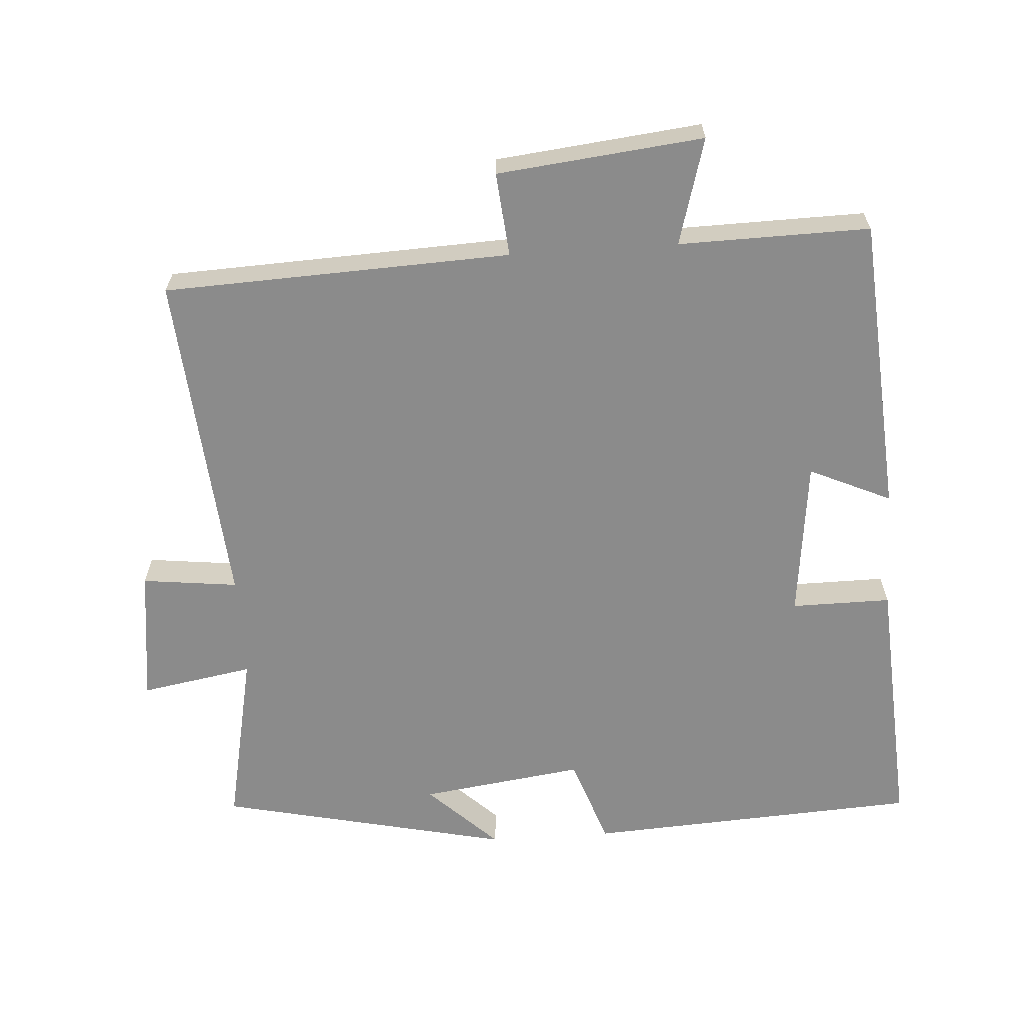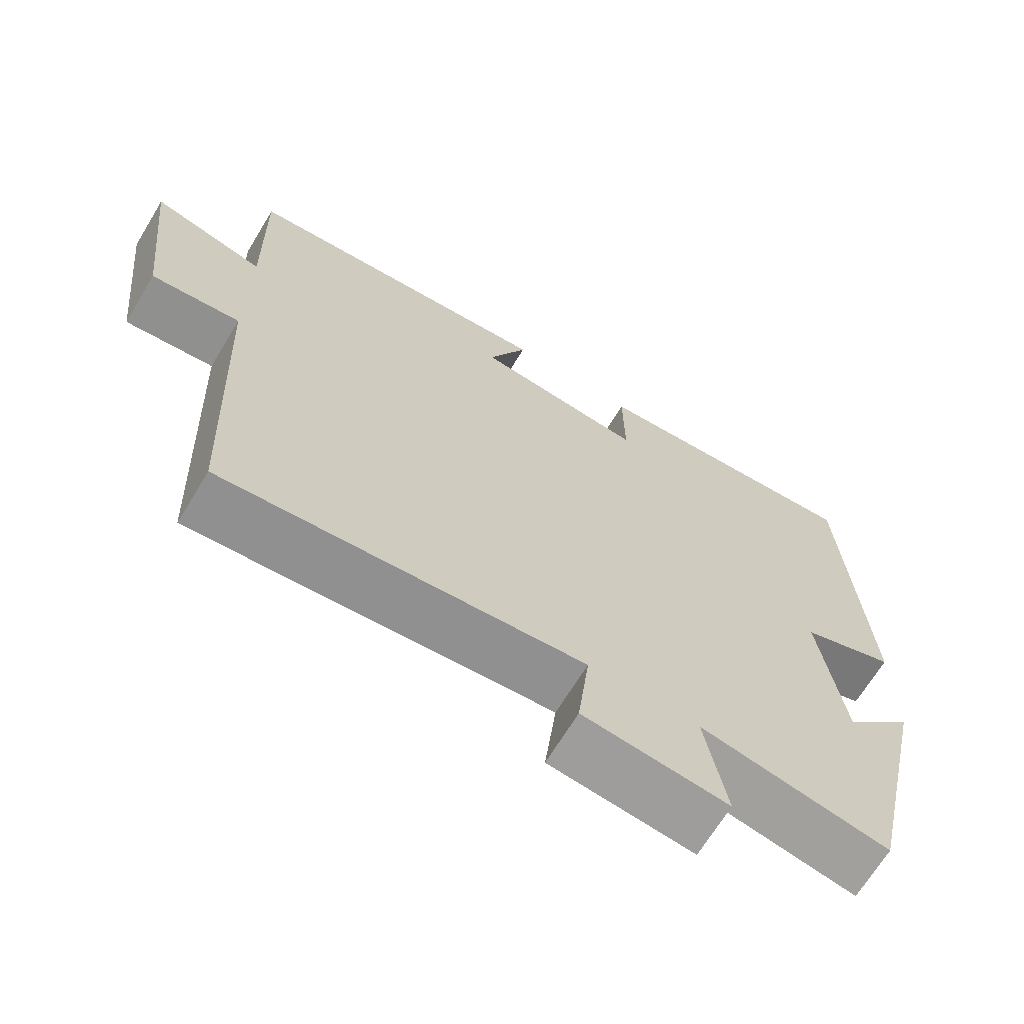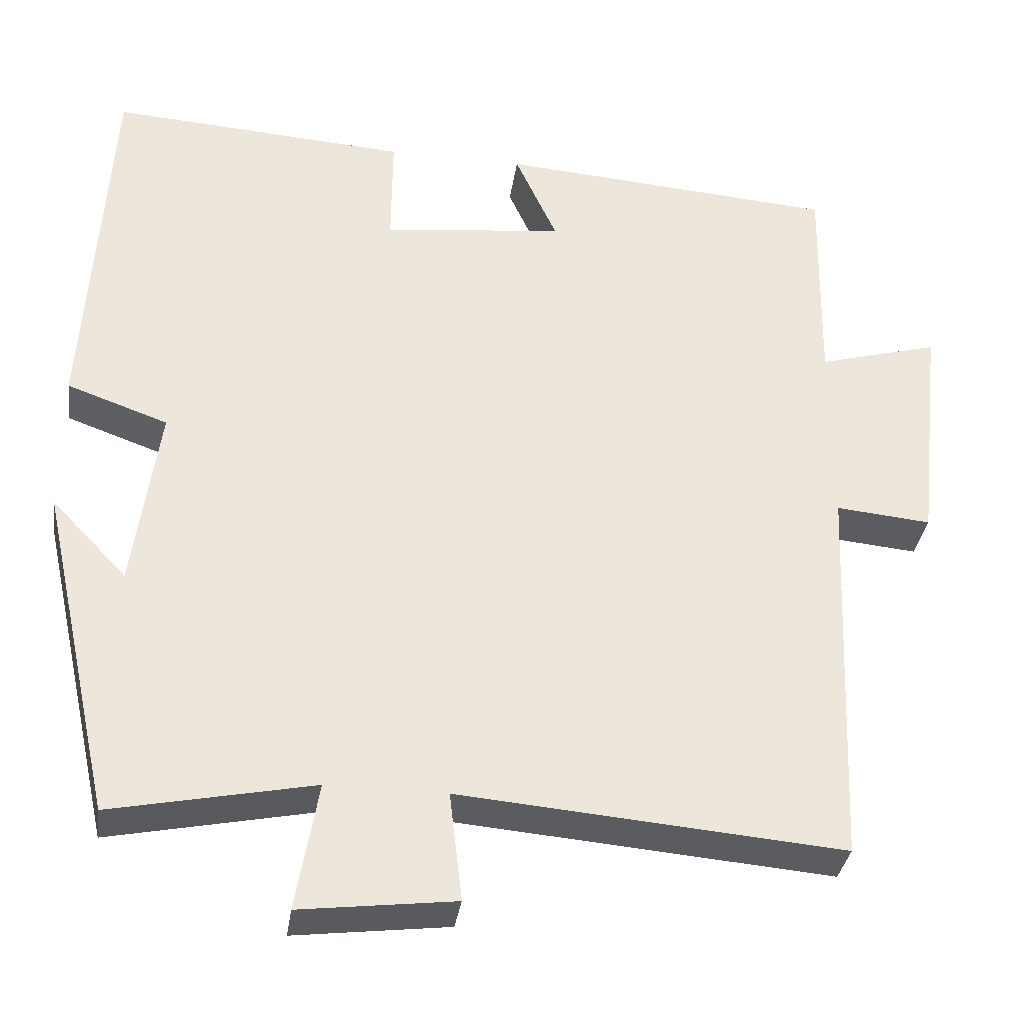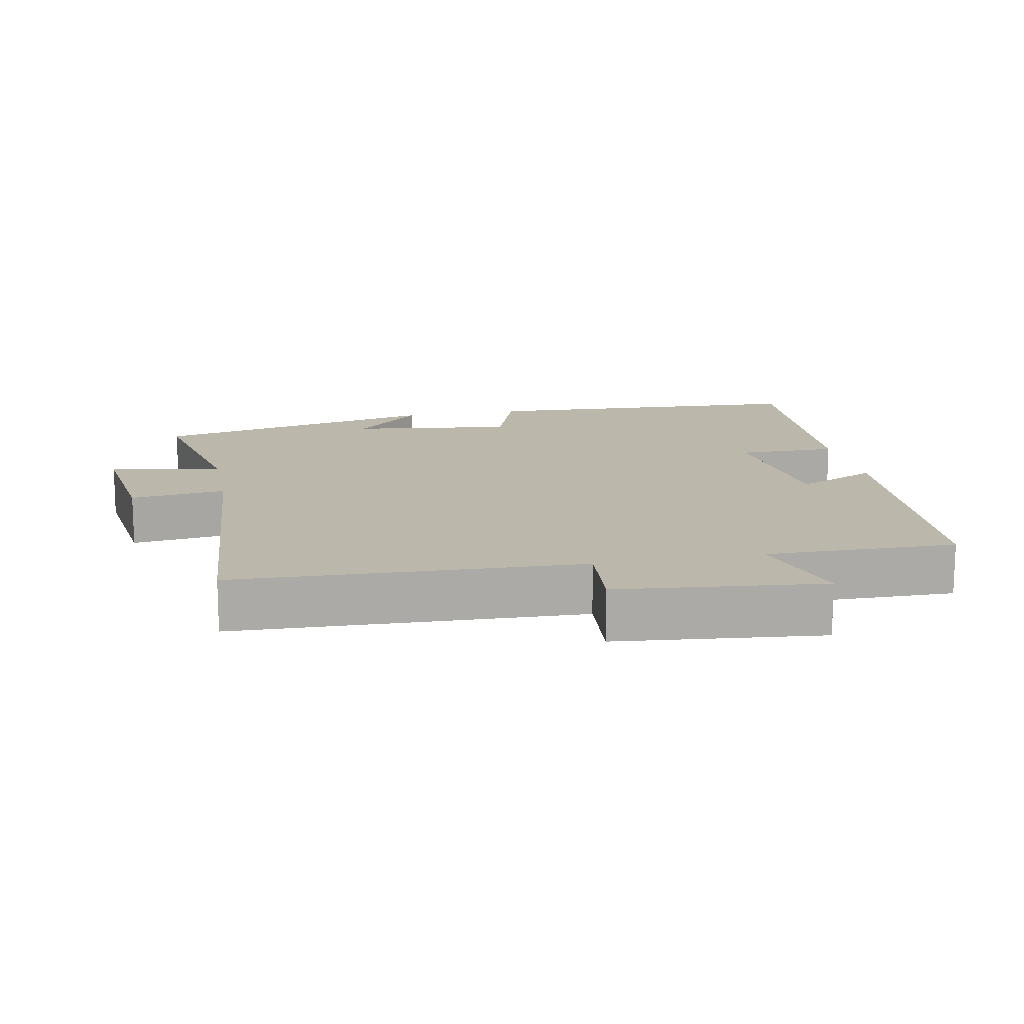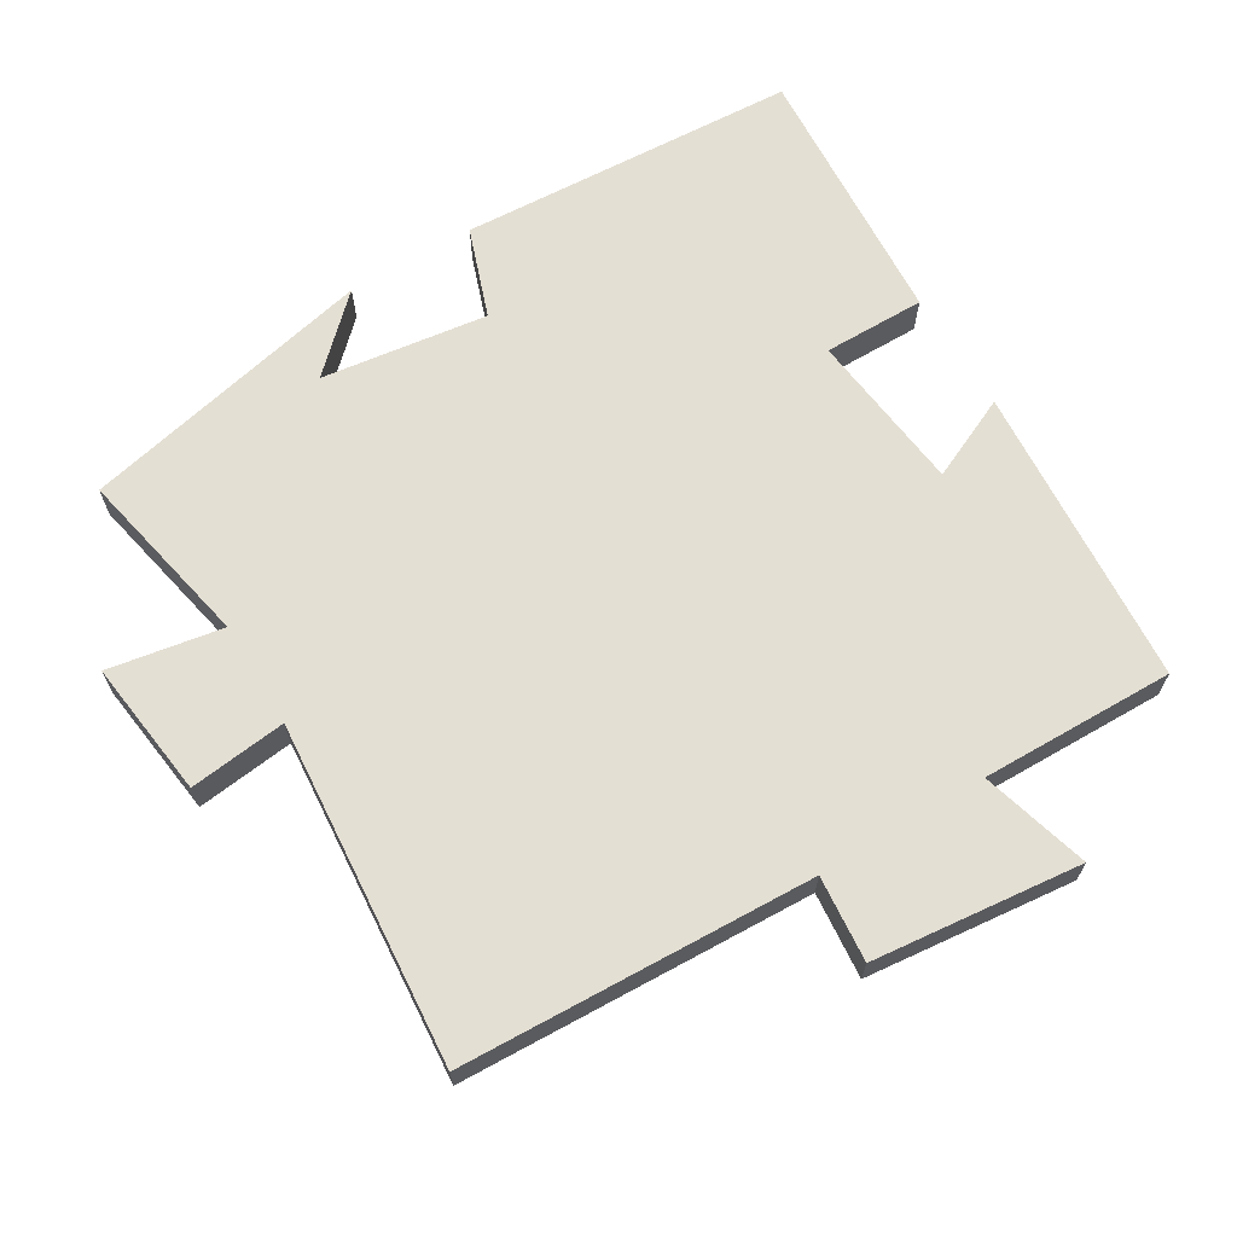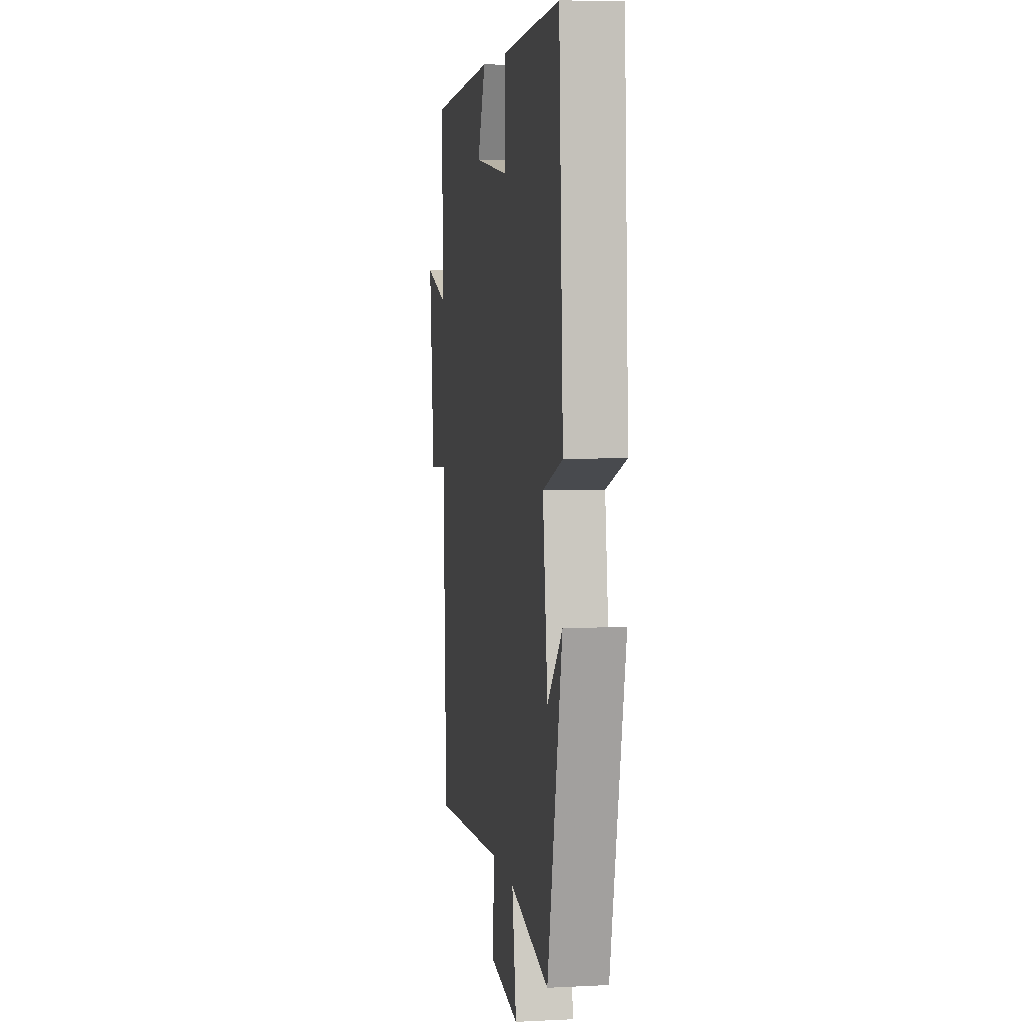
<metadata>
{"format":"obj","ext":"obj","renderer":"f3d","projection":"perspective","resolution":1024,"background":"white","views":[{"elev":-63.9,"azim":-86.2,"up":"+Y"},{"elev":-67.9,"azim":-31.2,"up":"+Z"},{"elev":-34.3,"azim":171.7,"up":"+Z"},{"elev":14.5,"azim":-101.4,"up":"+Y"},{"elev":66.4,"azim":-121.1,"up":"+Y"},{"elev":5.8,"azim":81.2,"up":"+Z"}]}
</metadata>
<code>
v 0.472 0.07 0.524
v 0.5 0.07 0.046
v 0.373 0.07 0.001
v 0.405 0.07 -0.233
v 0.5 0.07 -0.134
v 0.407 0.07 -0.552
v 0.153 0.07 -0.5
v 0.181 0.07 -0.661
v -0.013 0.07 -0.637
v 0.003 0.07 -0.5
v -0.479 0.07 -0.54
v -0.5 0.07 -0.044
v -0.62 0.07 -0.055
v -0.652 0.07 0.239
v -0.5 0.07 0.196
v -0.505 0.07 0.469
v -0.078 0.07 0.5
v -0.131 0.07 0.383
v 0.097 0.07 0.357
v 0.096 0.07 0.5
v 0.472 0 0.524
v 0.5 0 0.046
v 0.373 0 0.001
v 0.405 0 -0.233
v 0.5 0 -0.134
v 0.407 0 -0.552
v 0.153 0 -0.5
v 0.181 0 -0.661
v -0.013 0 -0.637
v 0.003 0 -0.5
v -0.479 0 -0.54
v -0.5 0 -0.044
v -0.62 0 -0.055
v -0.652 0 0.239
v -0.5 0 0.196
v -0.505 0 0.469
v -0.078 0 0.5
v -0.131 0 0.383
v 0.097 0 0.357
v 0.096 0 0.5
f 1 2 3
f 20 1 3
f 19 20 3
f 18 19 3 4
f 15 16 17 18
f 15 18 4
f 12 13 14 15
f 12 15 4
f 11 12 4
f 10 11 4
f 7 8 9 10
f 7 10 4
f 4 5 6 7
f 23 22 21
f 23 21 40
f 23 40 39
f 24 23 39 38
f 38 37 36 35
f 24 38 35
f 35 34 33 32
f 24 35 32
f 24 32 31
f 24 31 30
f 30 29 28 27
f 24 30 27
f 27 26 25 24
f 1 21 22 2
f 2 22 23 3
f 3 23 24 4
f 4 24 25 5
f 5 25 26 6
f 6 26 27 7
f 7 27 28 8
f 8 28 29 9
f 9 29 30 10
f 10 30 31 11
f 11 31 32 12
f 12 32 33 13
f 13 33 34 14
f 14 34 35 15
f 15 35 36 16
f 16 36 37 17
f 17 37 38 18
f 18 38 39 19
f 19 39 40 20
f 20 40 21 1

</code>
